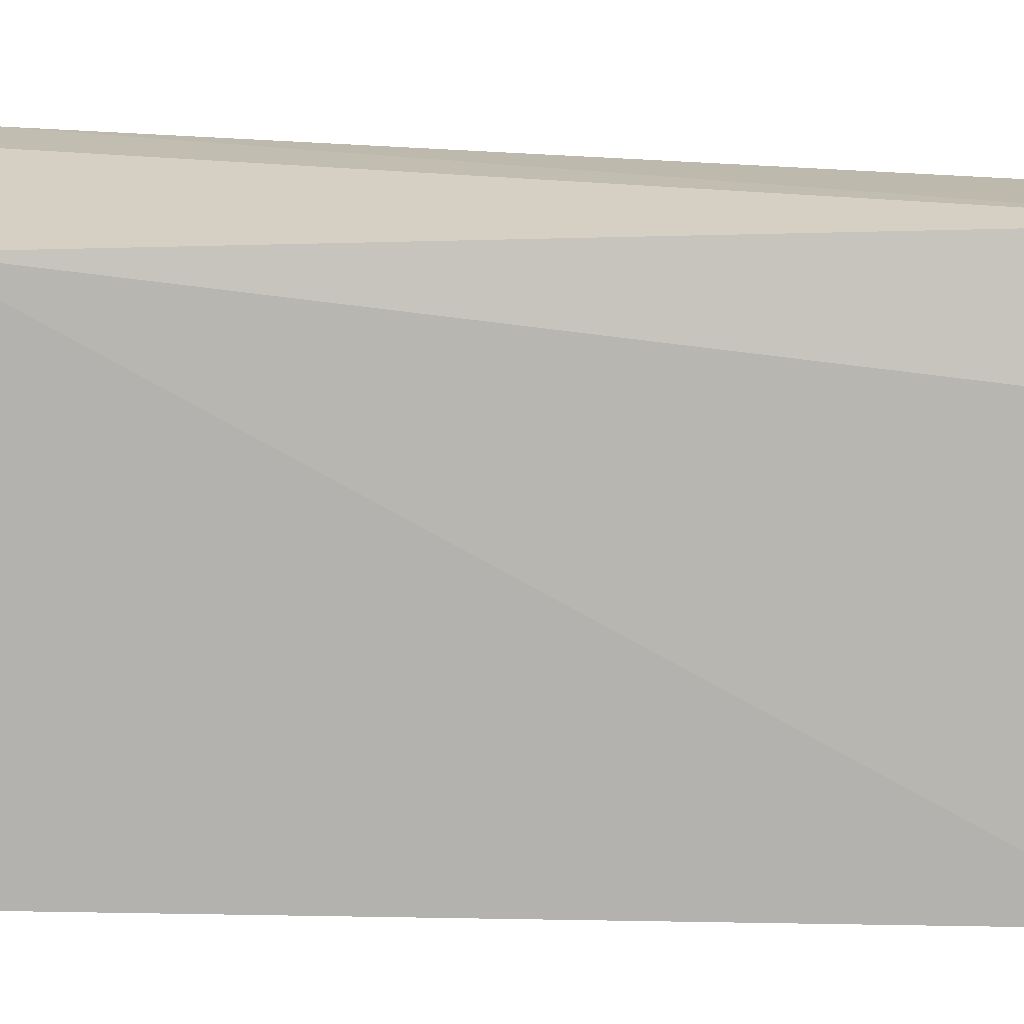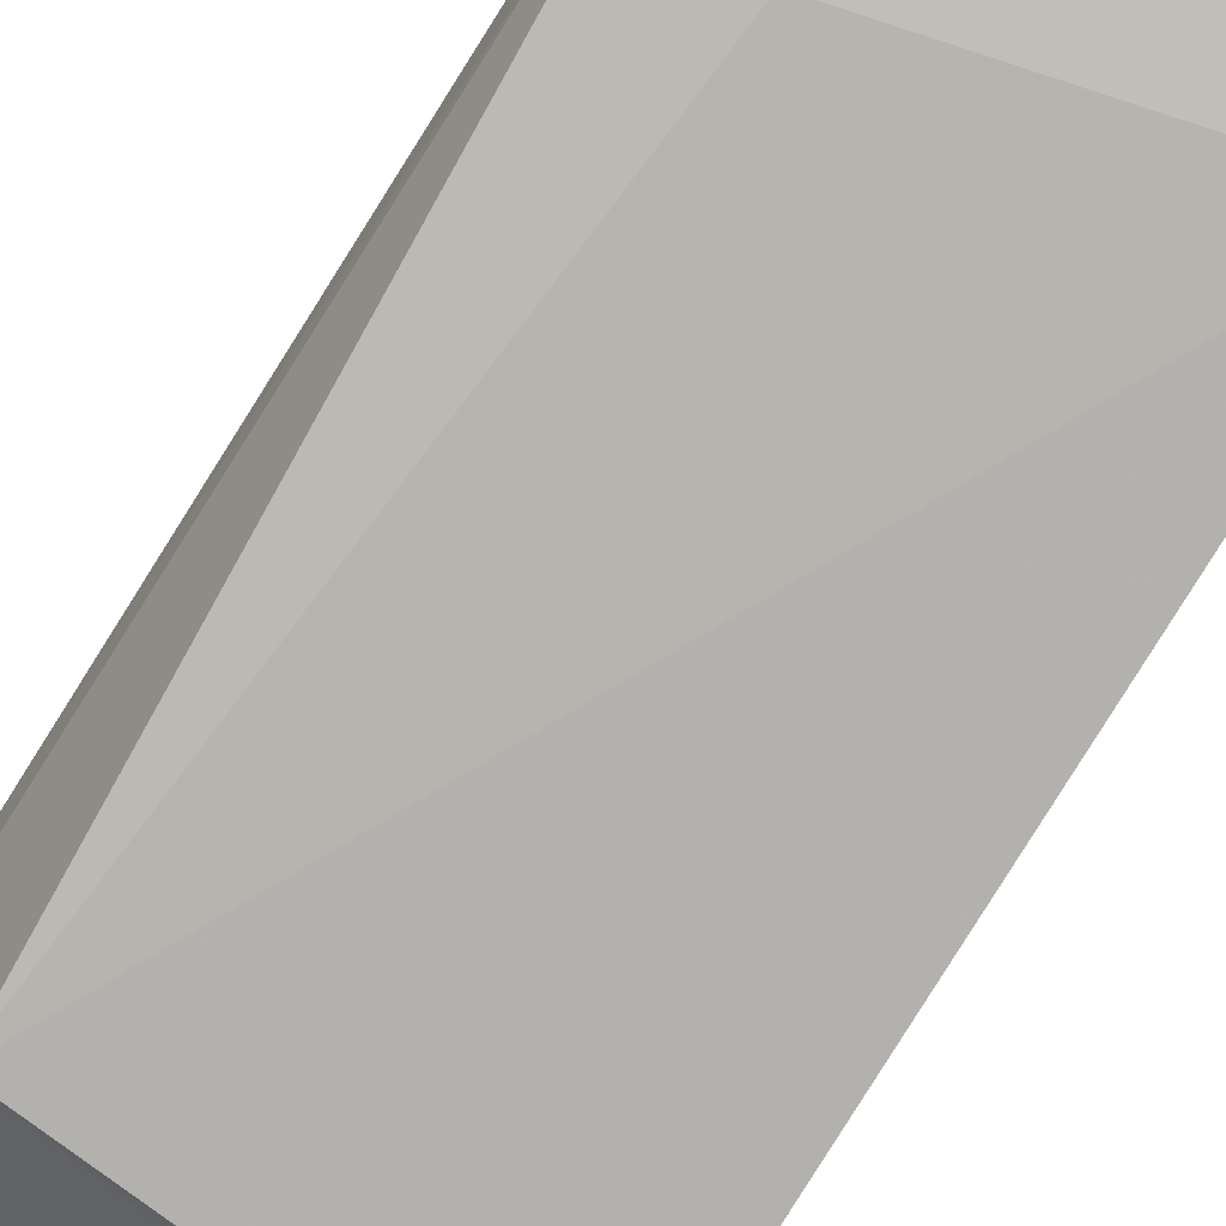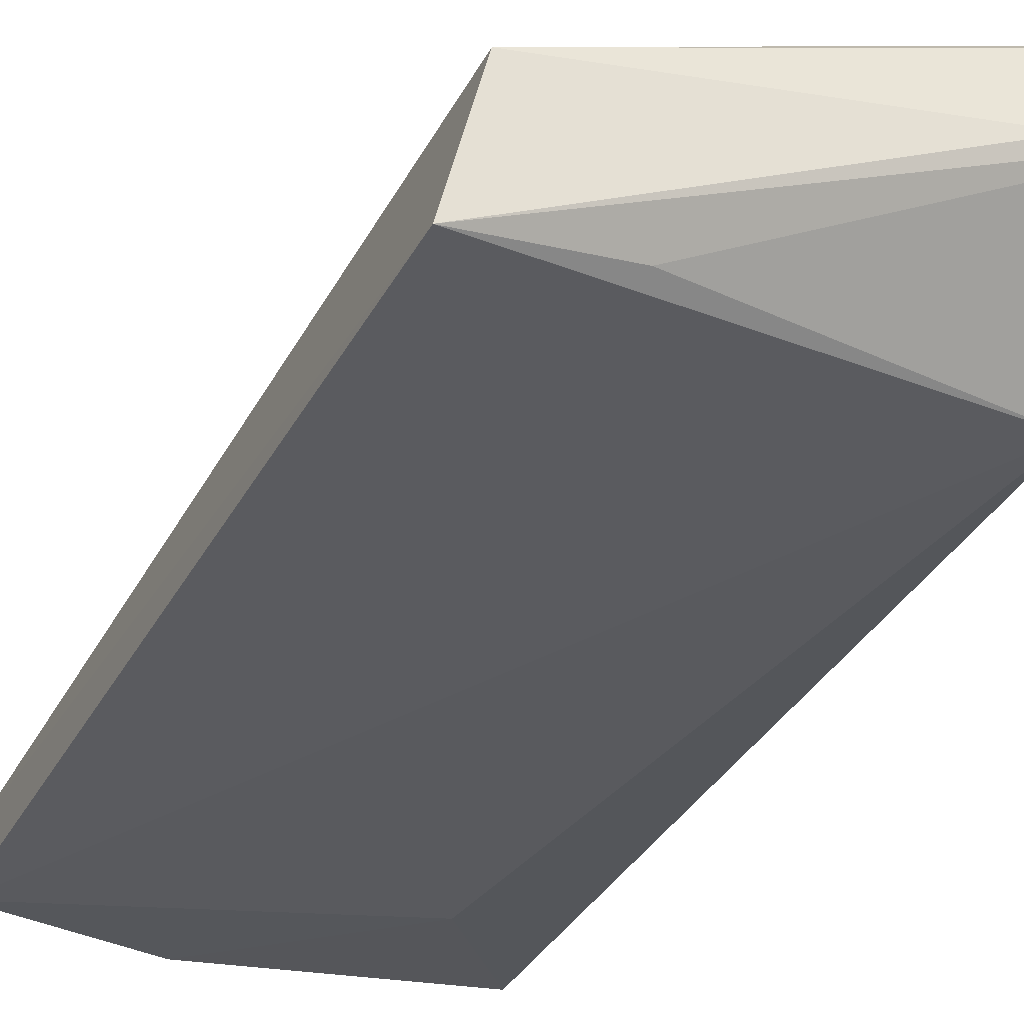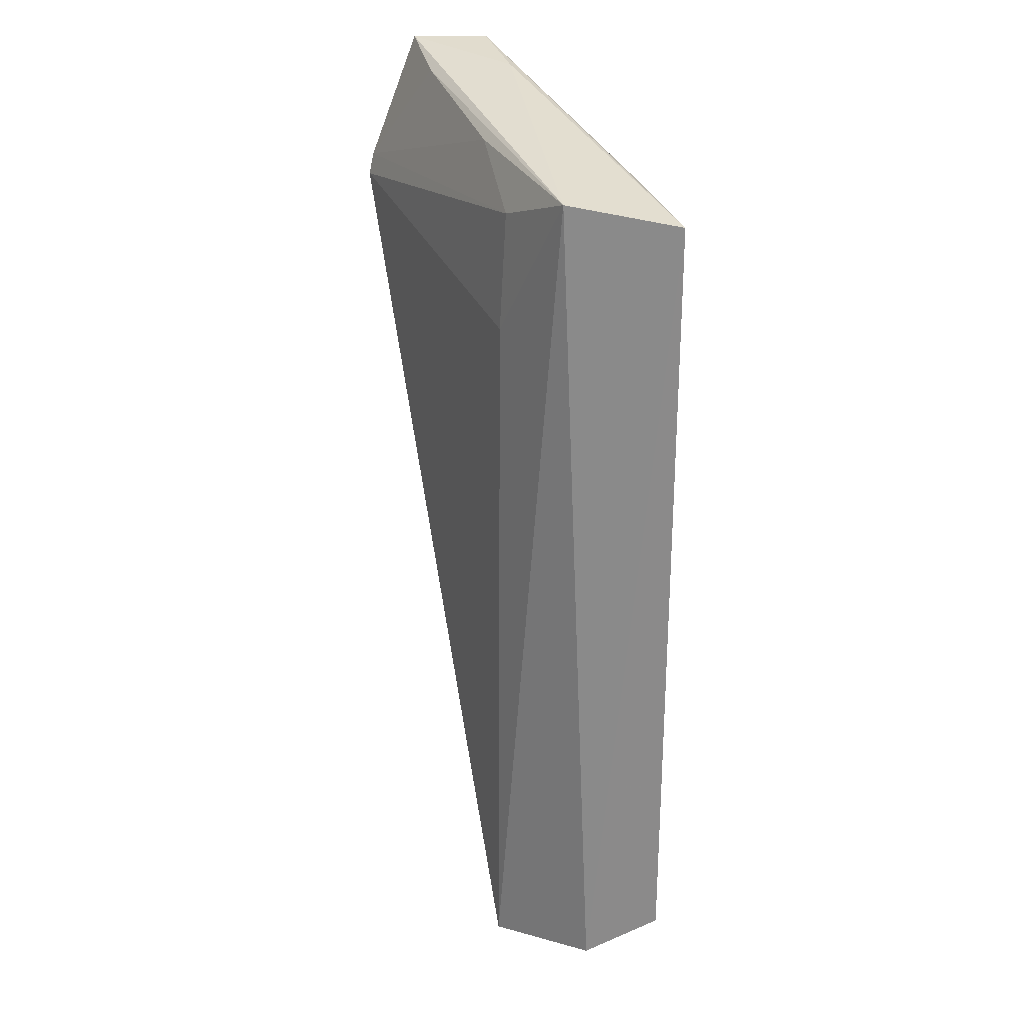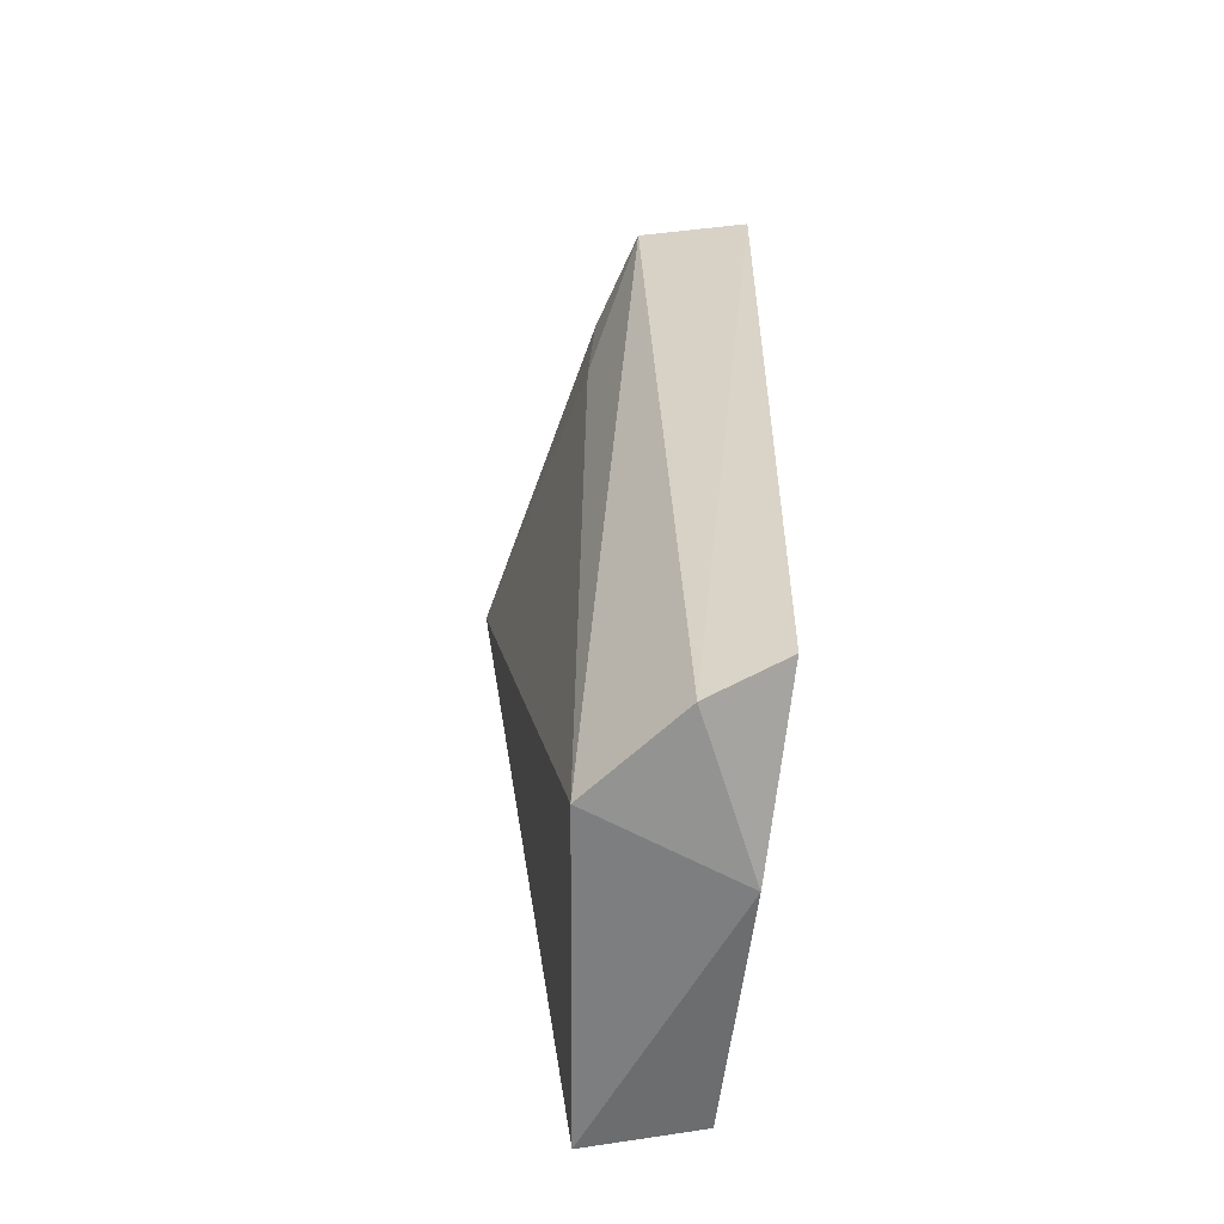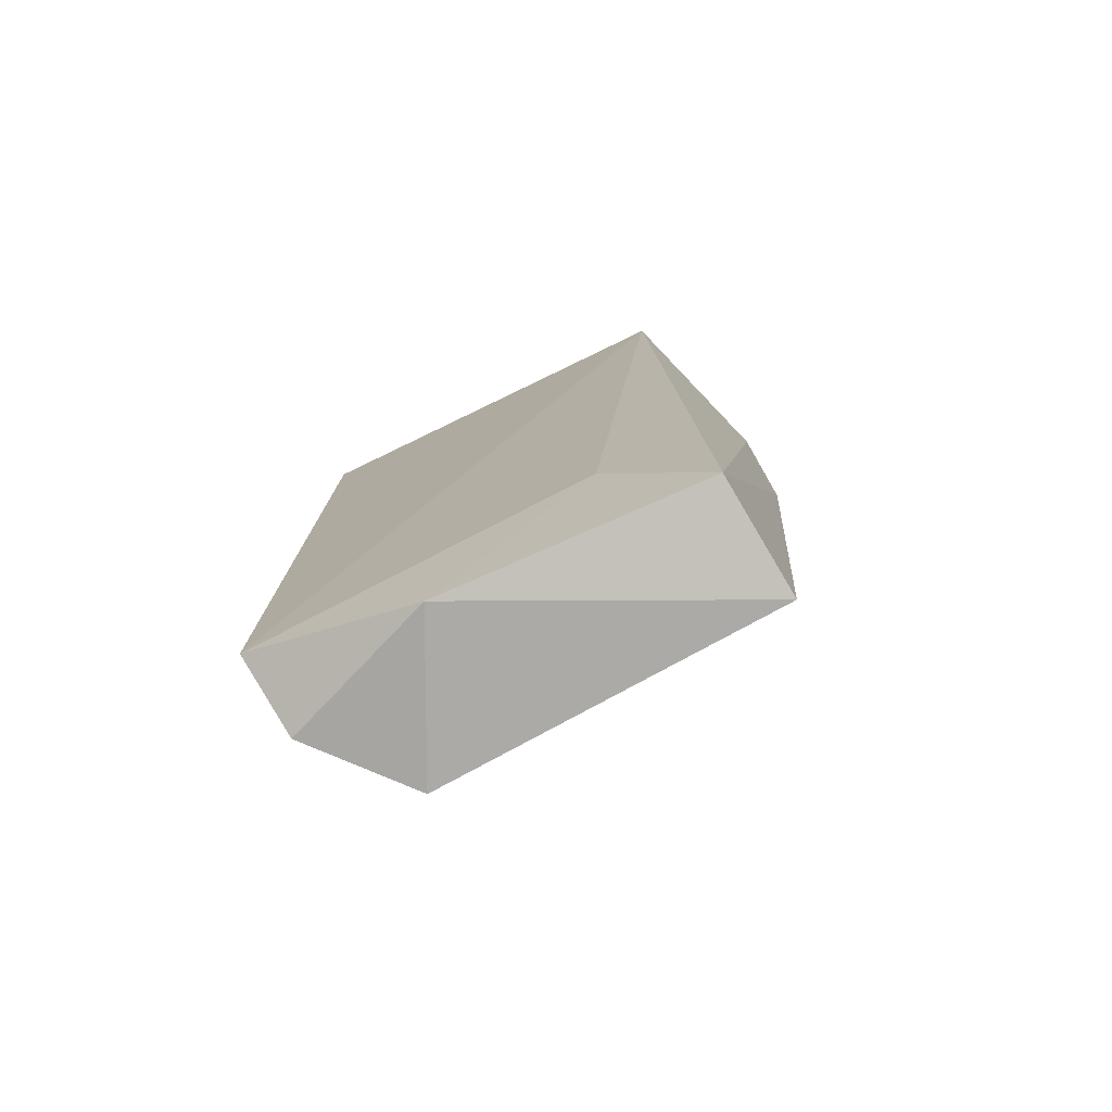
<metadata>
{"format":"obj","ext":"obj","renderer":"f3d","projection":"perspective","resolution":1024,"background":"white","views":[{"elev":-77.7,"azim":89.7,"up":"+Y"},{"elev":-78.4,"azim":149.5,"up":"+Y"},{"elev":-34.4,"azim":-24.0,"up":"+Y"},{"elev":26.7,"azim":-97.2,"up":"+Z"},{"elev":-56.8,"azim":-91.2,"up":"+Z"},{"elev":-77.4,"azim":28.6,"up":"+Z"}]}
</metadata>
<code>
v 0.06713 -0.01473 0.06572
v 0.06616 -0.01821 0.06583
v 0.06577 -0.0222 0.02353
v 0.05071 -0.01682 0.02324
v 0.04809 -0.01935 0.06284
v 0.06598 -0.01705 0.02259
v 0.06499 -0.0237 0.06011
v 0.06237 -0.0189 0.06534
v 0.06701 -0.01227 0.05888
v 0.04659 -0.02423 0.02618
v 0.0672 -0.01251 0.05985
v 0.05421 -0.02325 0.02312
v 0.04703 -0.02434 0.062
v 0.05177 -0.01711 0.05602
v 0.04716 -0.02085 0.02414
v 0.06138 -0.02332 0.02951
v 0.05206 -0.01743 0.06129
v 0.05252 -0.02377 0.062
v 0.05608 -0.01693 0.0635
v 0.06365 -0.01522 0.06487
f 7 1 2
f 7 3 1
f 8 2 1
f 8 1 5
f 9 6 4
f 11 1 3
f 11 3 6
f 11 6 9
f 12 6 3
f 12 4 6
f 13 2 8
f 13 8 5
f 13 10 7
f 14 9 4
f 14 4 5
f 15 5 4
f 15 12 10
f 15 4 12
f 15 13 5
f 15 10 13
f 16 3 7
f 16 7 10
f 16 12 3
f 16 10 12
f 17 11 9
f 17 14 5
f 17 9 14
f 18 13 7
f 18 7 2
f 18 2 13
f 19 17 5
f 19 11 17
f 20 19 5
f 20 5 1
f 20 1 11
f 20 11 19

</code>
